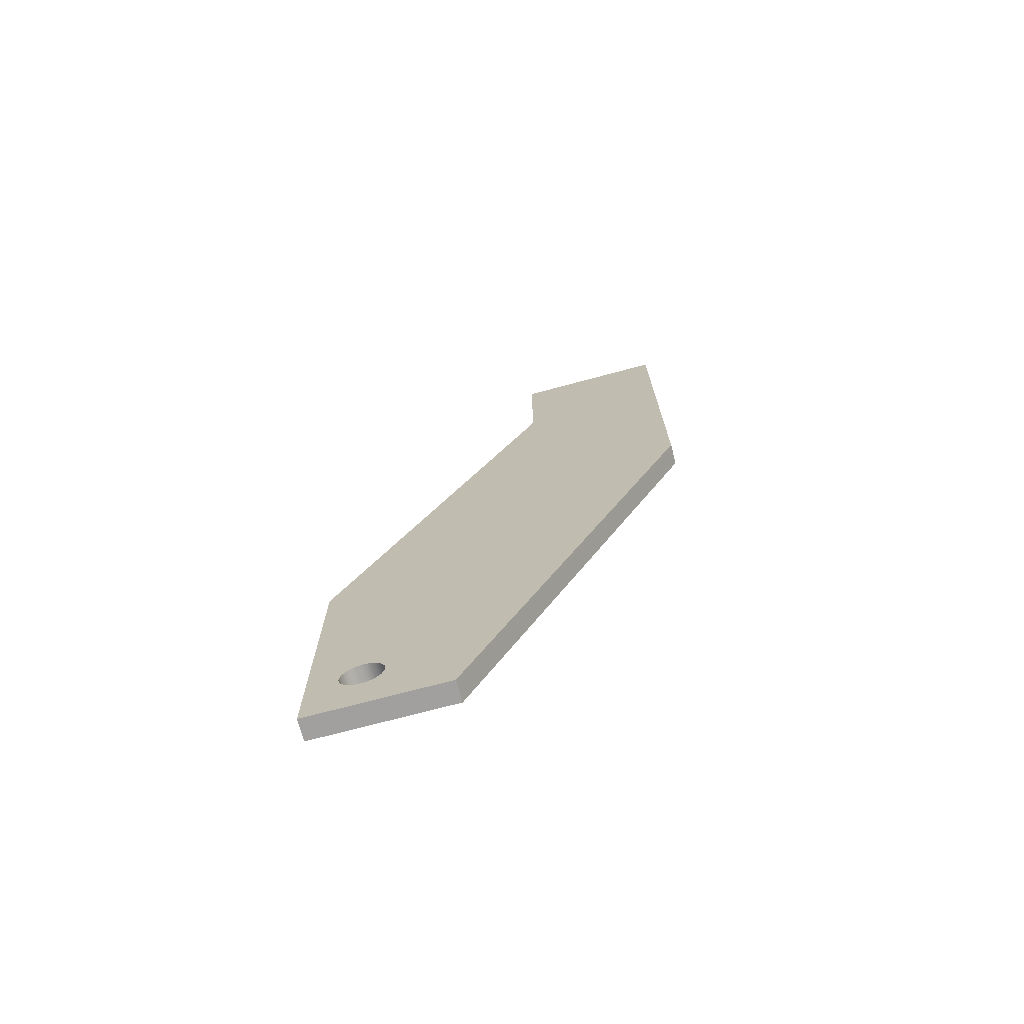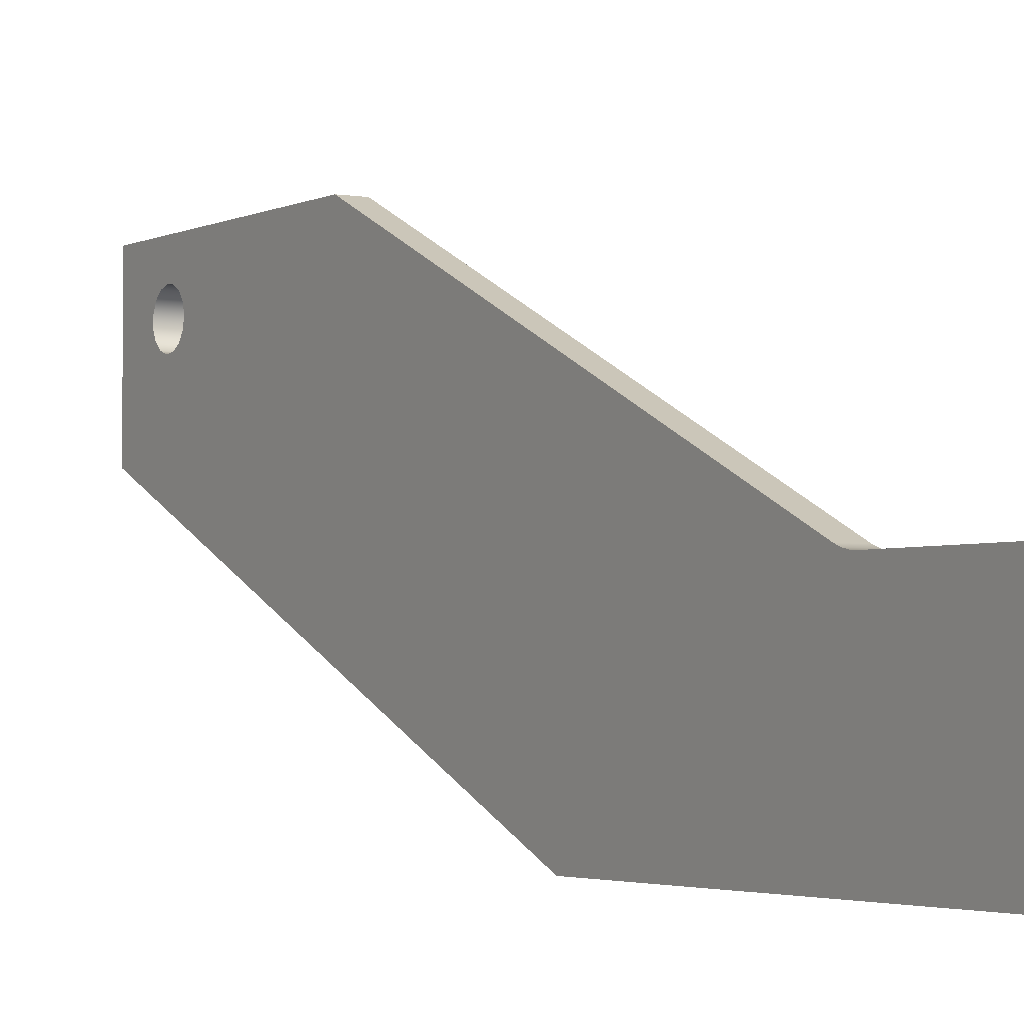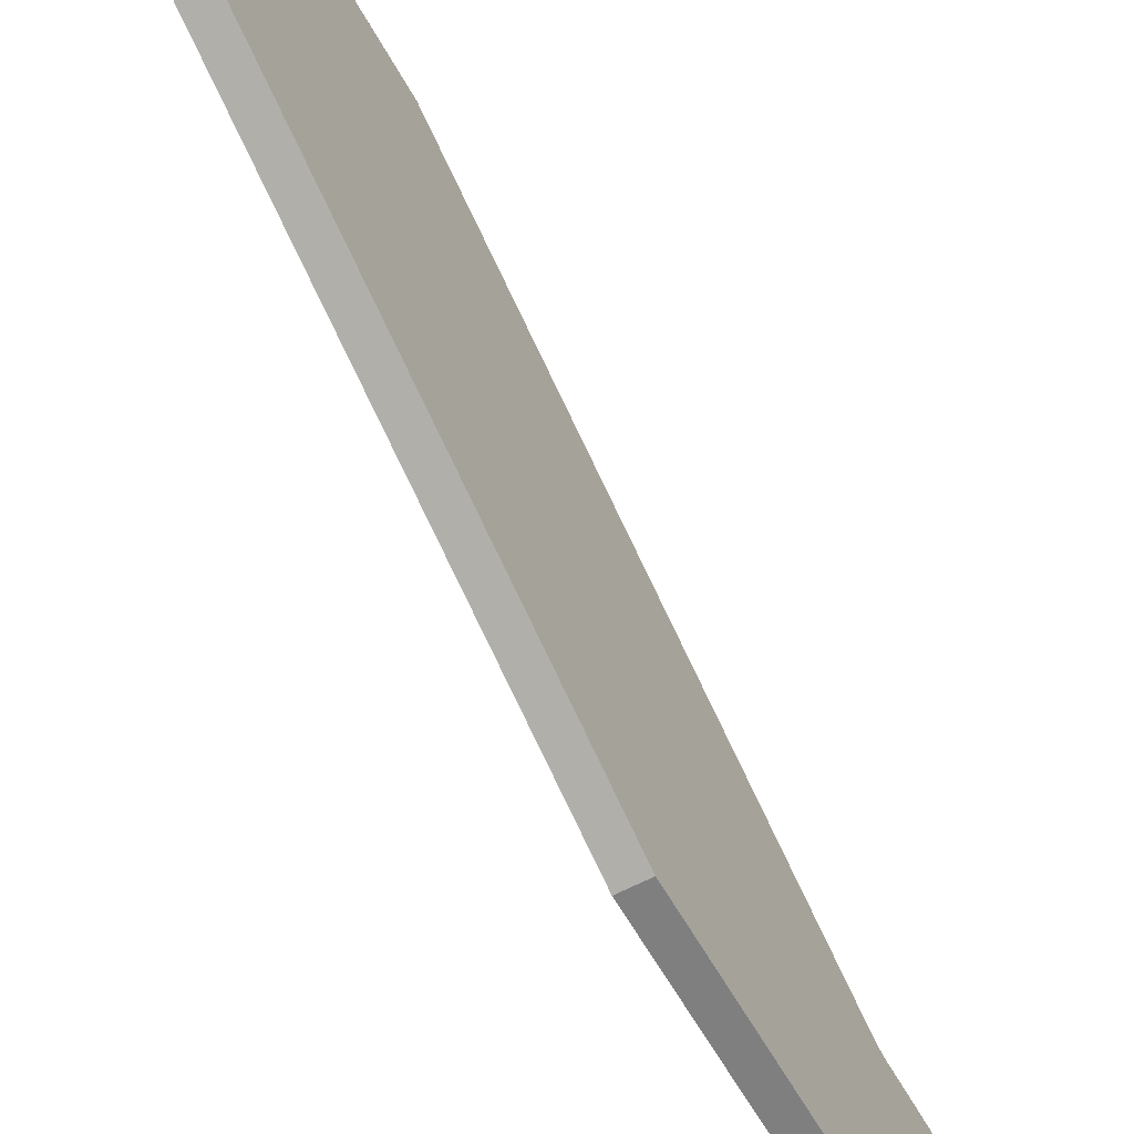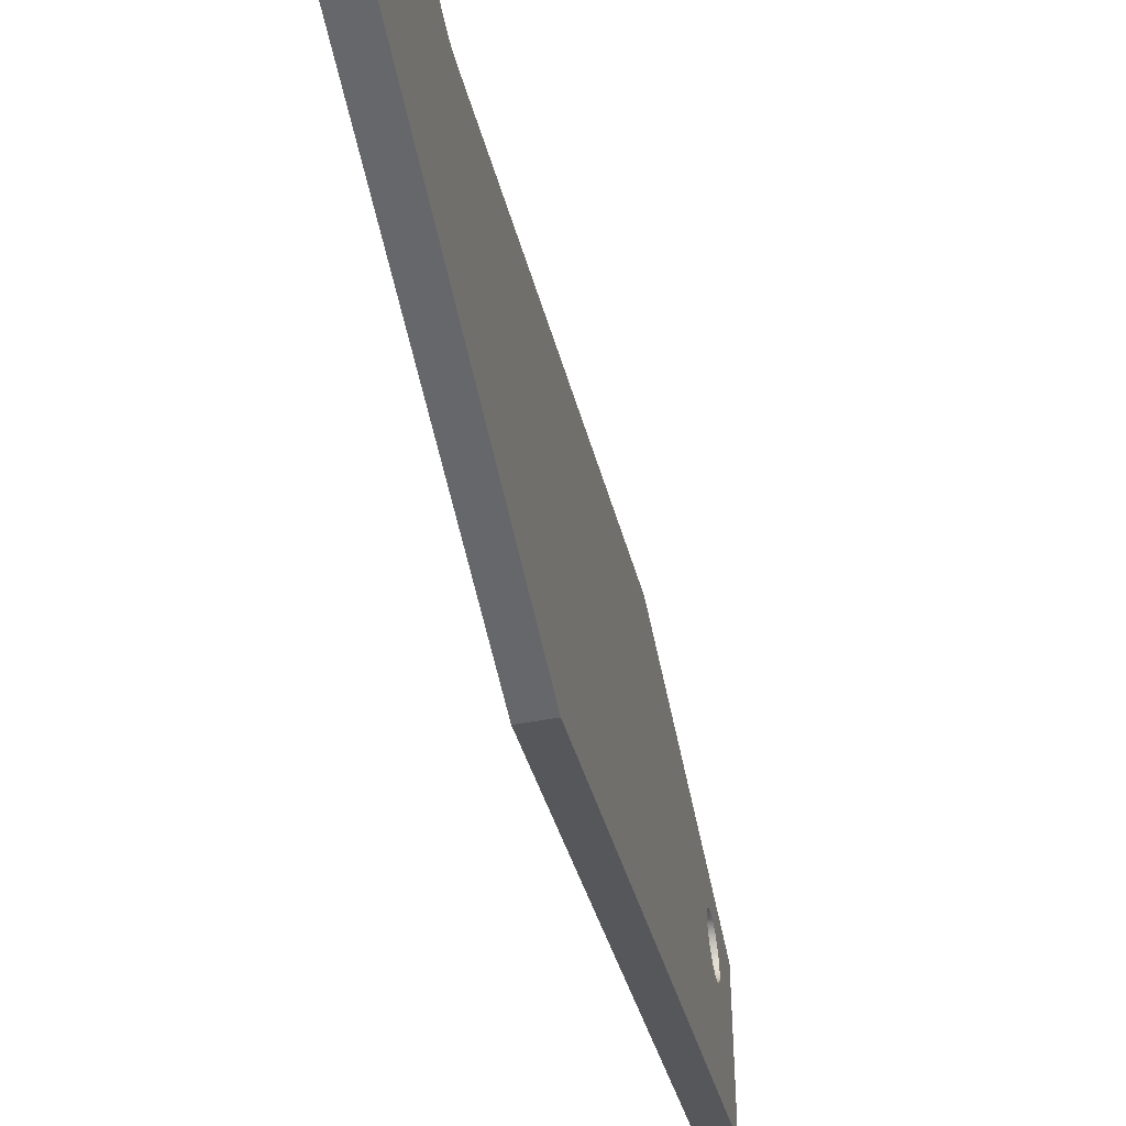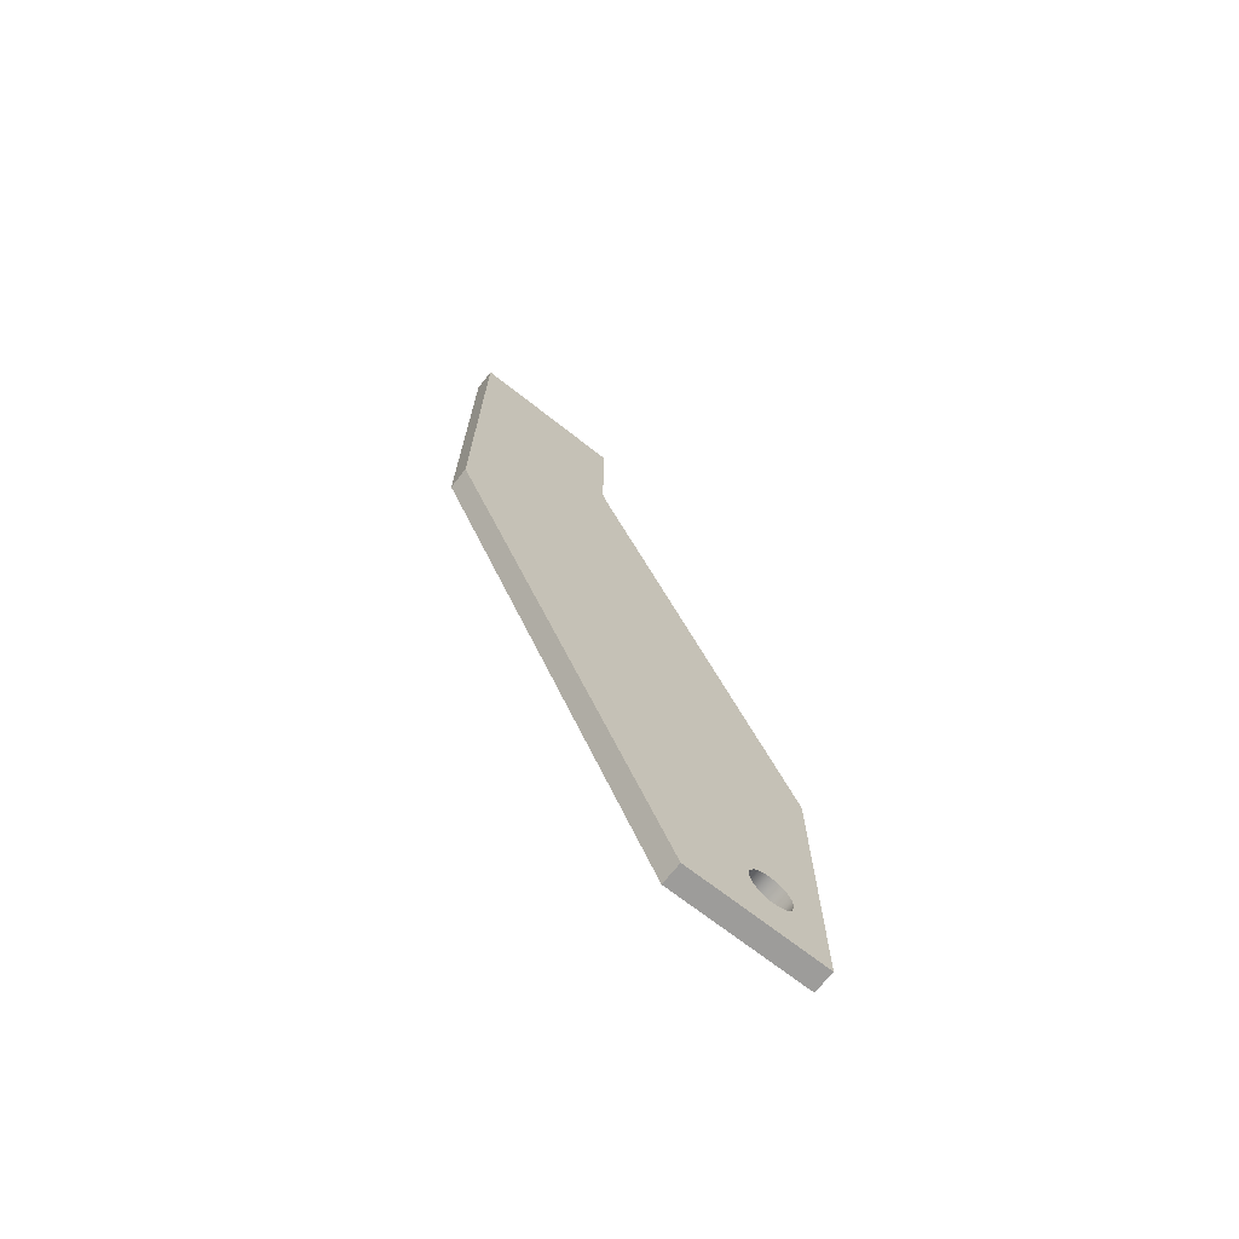
<metadata>
{"format":"obj","ext":"obj","renderer":"f3d","projection":"perspective","resolution":1024,"background":"white","views":[{"elev":-71.9,"azim":-75.0,"up":"+Z"},{"elev":-2.8,"azim":-31.5,"up":"+Y"},{"elev":-59.8,"azim":-151.2,"up":"+Y"},{"elev":-52.0,"azim":11.0,"up":"+Y"},{"elev":-70.3,"azim":51.9,"up":"+Z"}]}
</metadata>
<code>
v 0.3175 4.699 -11.94
v 0.3175 4.57 -11.97
v 0.3175 4.463 -12.04
v 0.3175 4.397 -12.16
v 0.3175 4.383 -12.29
v 0.3175 4.424 -12.41
v 0.3175 4.512 -12.51
v 0.3175 4.633 -12.57
v 0.3175 4.765 -12.57
v 0.3175 4.886 -12.51
v 0.3175 4.974 -12.41
v 0.3175 5.015 -12.29
v 0.3175 5.001 -12.16
v 0.3175 4.935 -12.04
v 0.3175 4.828 -11.97
v 0 4.699 -11.94
v 0 4.828 -11.97
v 0 4.935 -12.04
v 0 5.001 -12.16
v 0 5.015 -12.29
v 0 4.974 -12.41
v 0 4.886 -12.51
v 0 4.765 -12.57
v 0 4.633 -12.57
v 0 4.512 -12.51
v 0 4.424 -12.41
v 0 4.383 -12.29
v 0 4.397 -12.16
v 0 4.463 -12.04
v 0 4.57 -11.97
v 0.3175 4.699 -11.94
v 0 4.699 -11.94
v 0 2.286 -2.021
v 0 2.286 1.4e-16
v 0.3175 2.286 0
v 0.3175 2.286 -2.021
v 0 2.343 -2.284
v 0 2.312 -2.2
v 0 2.292 -2.111
v 0 2.286 -2.021
v 0.3175 2.286 -2.021
v 0.3175 2.292 -2.111
v 0.3175 2.312 -2.2
v 0.3175 2.343 -2.284
v 0 5.461 -9.144
v 0 2.343 -2.284
v 0.3175 2.343 -2.284
v 0.3175 5.461 -9.144
v 0 5.461 -13.21
v 0 5.461 -9.144
v 0.3175 5.461 -9.144
v 0.3175 5.461 -13.21
v 0 3.406 -13.21
v 0 5.461 -13.21
v 0.3175 5.461 -13.21
v 0.3175 3.406 -13.21
v 0 0 -5.715
v 0 3.406 -13.21
v 0.3175 3.406 -13.21
v 0.3175 0 -5.715
v 0 0 0
v 0 0 -5.715
v 0.3175 0 -5.715
v 0.3175 0 0
v 0 2.286 1.4e-16
v 0 0 0
v 0.3175 0 0
v 0.3175 2.286 0
v 0.3175 4.699 -11.94
v 0.3175 4.828 -11.97
v 0.3175 4.935 -12.04
v 0.3175 5.001 -12.16
v 0.3175 5.015 -12.29
v 0.3175 4.974 -12.41
v 0.3175 4.886 -12.51
v 0.3175 4.765 -12.57
v 0.3175 4.633 -12.57
v 0.3175 4.512 -12.51
v 0.3175 4.424 -12.41
v 0.3175 4.383 -12.29
v 0.3175 4.397 -12.16
v 0.3175 4.463 -12.04
v 0.3175 4.57 -11.97
v 0.3175 2.286 0
v 0.3175 0 0
v 0.3175 0 -5.715
v 0.3175 3.406 -13.21
v 0.3175 5.461 -13.21
v 0.3175 5.461 -9.144
v 0.3175 2.343 -2.284
v 0.3175 2.312 -2.2
v 0.3175 2.292 -2.111
v 0.3175 2.286 -2.021
v 0 4.699 -11.94
v 0 4.57 -11.97
v 0 4.463 -12.04
v 0 4.397 -12.16
v 0 4.383 -12.29
v 0 4.424 -12.41
v 0 4.512 -12.51
v 0 4.633 -12.57
v 0 4.765 -12.57
v 0 4.886 -12.51
v 0 4.974 -12.41
v 0 5.015 -12.29
v 0 5.001 -12.16
v 0 4.935 -12.04
v 0 4.828 -11.97
v 0 0 0
v 0 2.286 1.4e-16
v 0 2.286 -2.021
v 0 2.292 -2.111
v 0 2.312 -2.2
v 0 2.343 -2.284
v 0 5.461 -9.144
v 0 5.461 -13.21
v 0 3.406 -13.21
v 0 0 -5.715
g 7baa80dc-e312-11ea-8ab3-54bf646e7e1f
f 2 30 1
f 1 30 32
f 31 16 15
f 15 16 17
f 15 17 14
f 14 17 18
f 14 18 13
f 13 18 19
f 13 19 12
f 12 19 20
f 12 20 11
f 11 20 21
f 11 21 10
f 10 21 22
f 10 22 9
f 9 22 23
f 9 23 8
f 8 23 24
f 8 24 7
f 7 24 25
f 7 25 6
f 6 25 26
f 6 26 5
f 5 26 27
f 5 27 4
f 4 27 28
f 4 28 3
f 3 28 29
f 3 29 2
f 2 29 30
g 7baaa806-e312-11ea-9951-54bf646e7e1f
f 33 34 36
f 36 34 35
g 7baaf618-e312-11ea-85f3-54bf646e7e1f
f 44 37 43
f 43 37 38
f 43 38 39
f 40 41 39
f 39 41 42
f 39 42 43
g 7bab4440-e312-11ea-98d0-54bf646e7e1f
f 45 46 48
f 48 46 47
g 7bab6b50-e312-11ea-bafc-54bf646e7e1f
f 49 50 52
f 52 50 51
g 7babe098-e312-11ea-8925-54bf646e7e1f
f 53 54 56
f 56 54 55
g 7bac07a2-e312-11ea-8993-54bf646e7e1f
f 57 58 60
f 60 58 59
g 7bac7cc2-e312-11ea-8a43-54bf646e7e1f
f 61 62 64
f 64 62 63
g 7bacf202-e312-11ea-a207-54bf646e7e1f
f 65 66 68
f 68 66 67
g 7bad3ffa-e312-11ea-bfba-54bf646e7e1f
f 83 69 89
f 89 69 70
f 89 70 71
f 71 72 89
f 89 72 88
f 88 72 73
f 88 73 74
f 74 75 88
f 88 75 76
f 88 76 77
f 88 77 87
f 87 77 78
f 87 78 79
f 79 80 87
f 87 80 81
f 87 81 90
f 90 81 82
f 90 82 89
f 89 82 83
f 84 85 93
f 93 85 92
f 92 85 86
f 92 86 91
f 91 86 90
f 90 86 87
g 7baddc42-e312-11ea-9549-54bf646e7e1f
f 108 94 115
f 115 94 95
f 115 95 96
f 115 96 114
f 114 96 97
f 114 97 117
f 117 97 98
f 117 98 99
f 99 100 117
f 117 100 101
f 117 101 116
f 116 101 102
f 116 102 103
f 103 104 116
f 116 104 105
f 116 105 106
f 116 106 115
f 115 106 107
f 115 107 108
f 110 111 109
f 109 111 112
f 109 112 118
f 118 112 113
f 118 113 114
f 117 118 114

</code>
